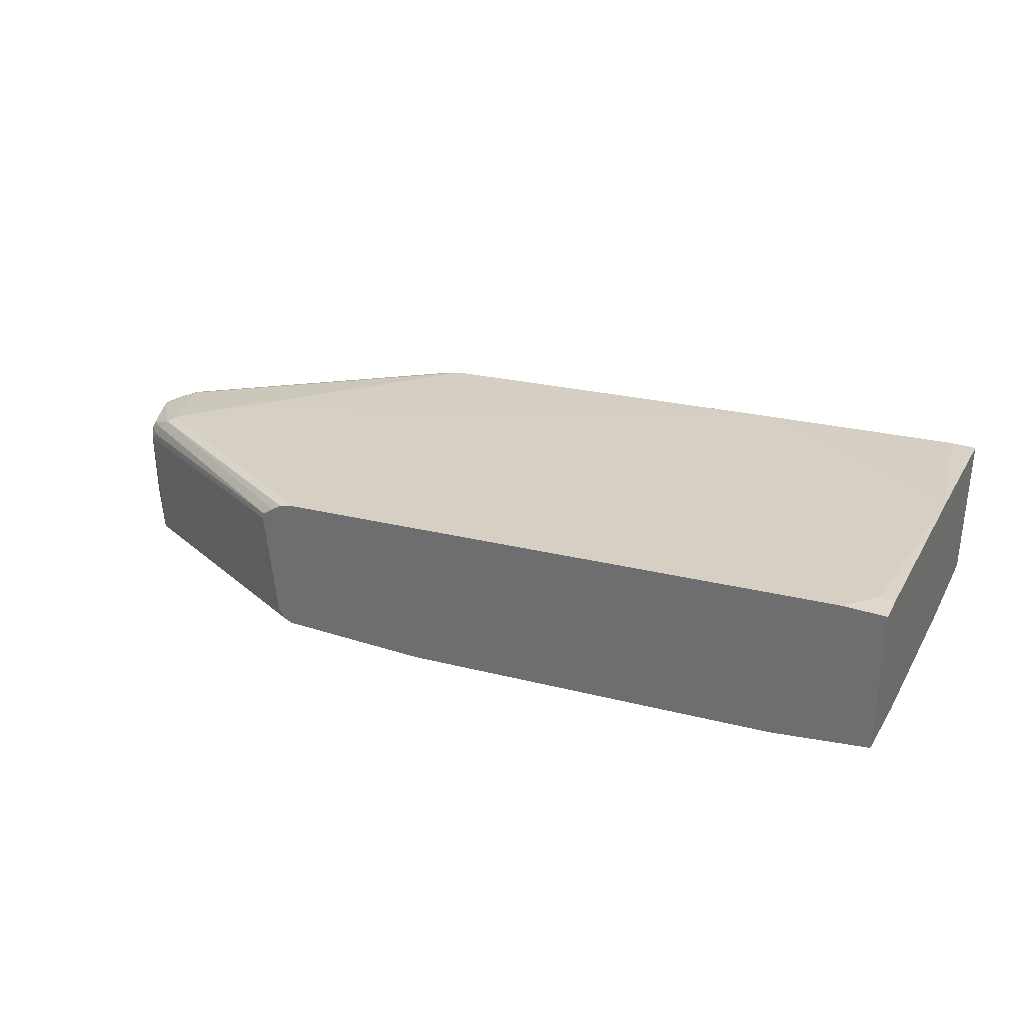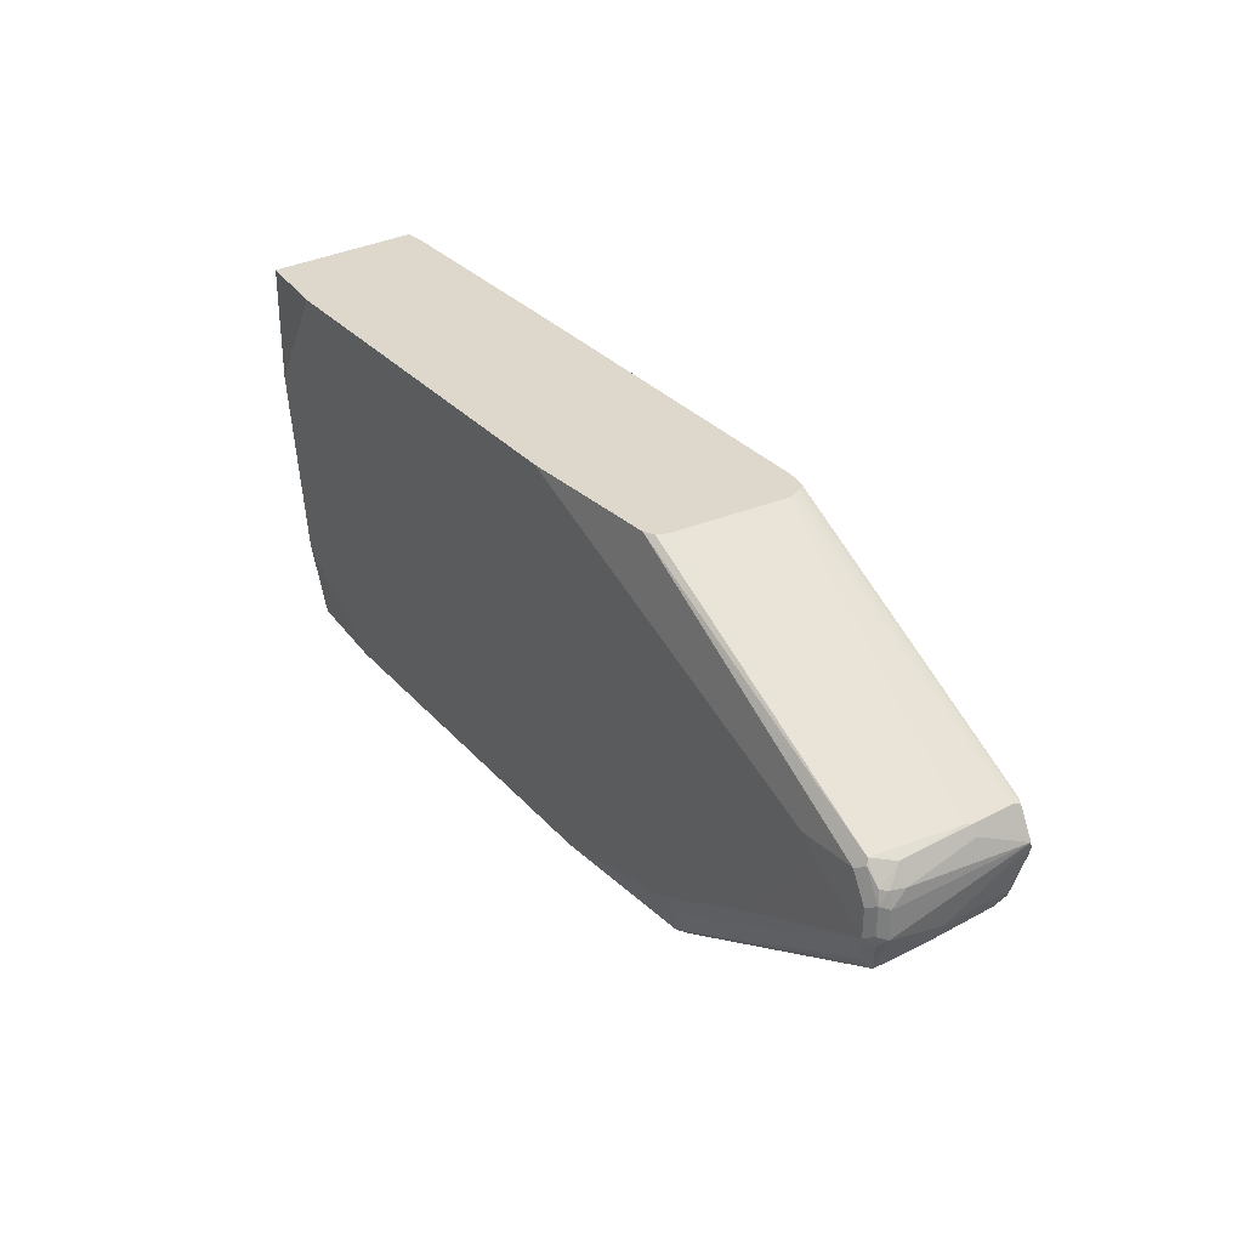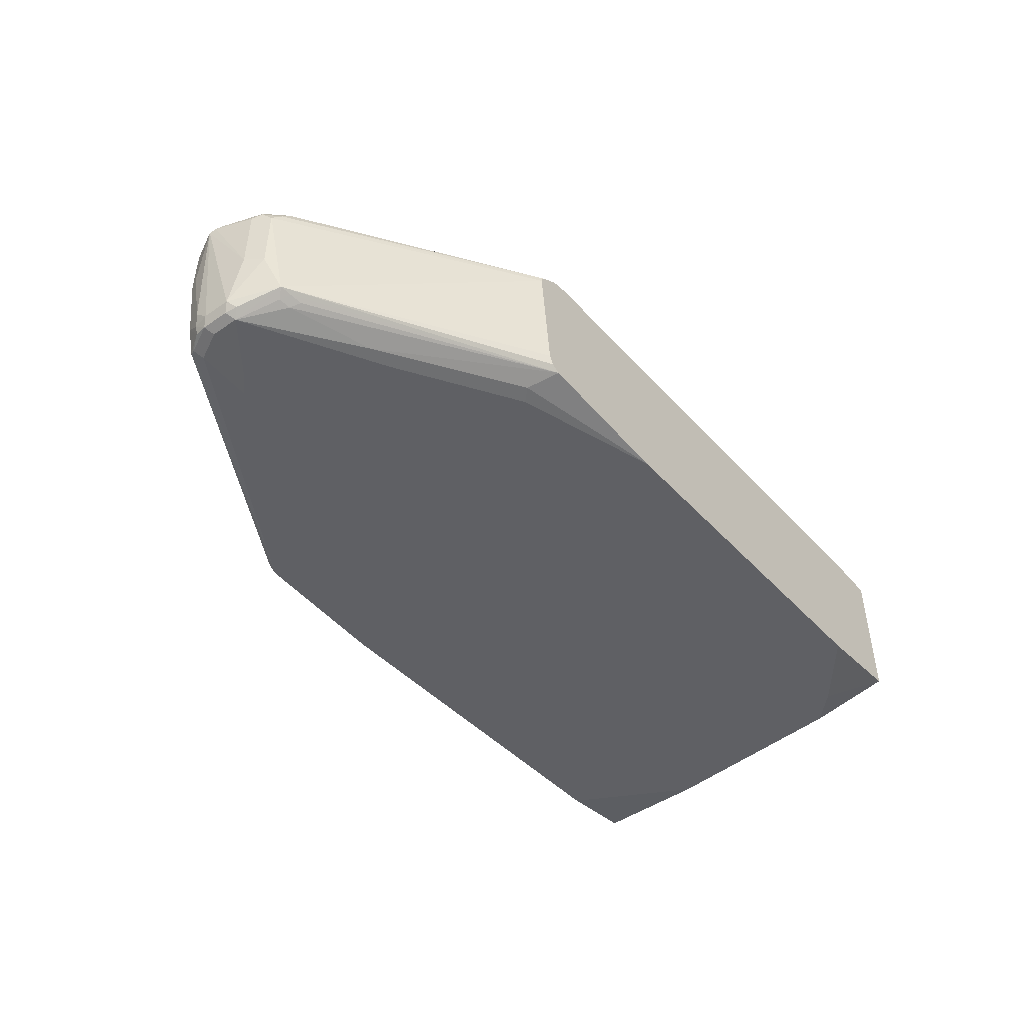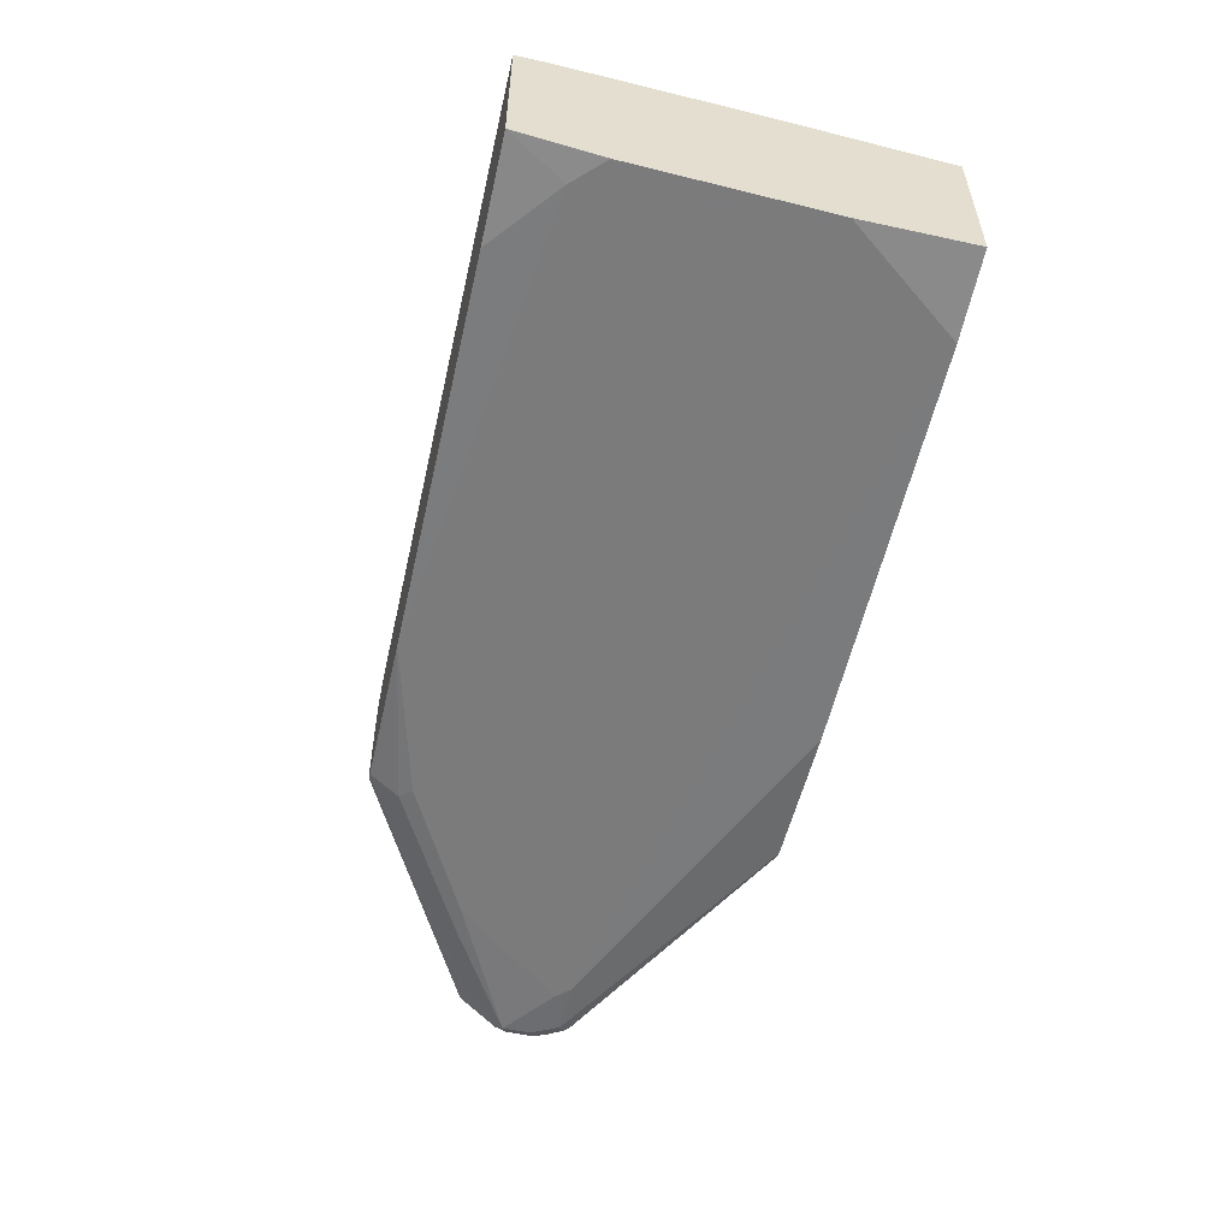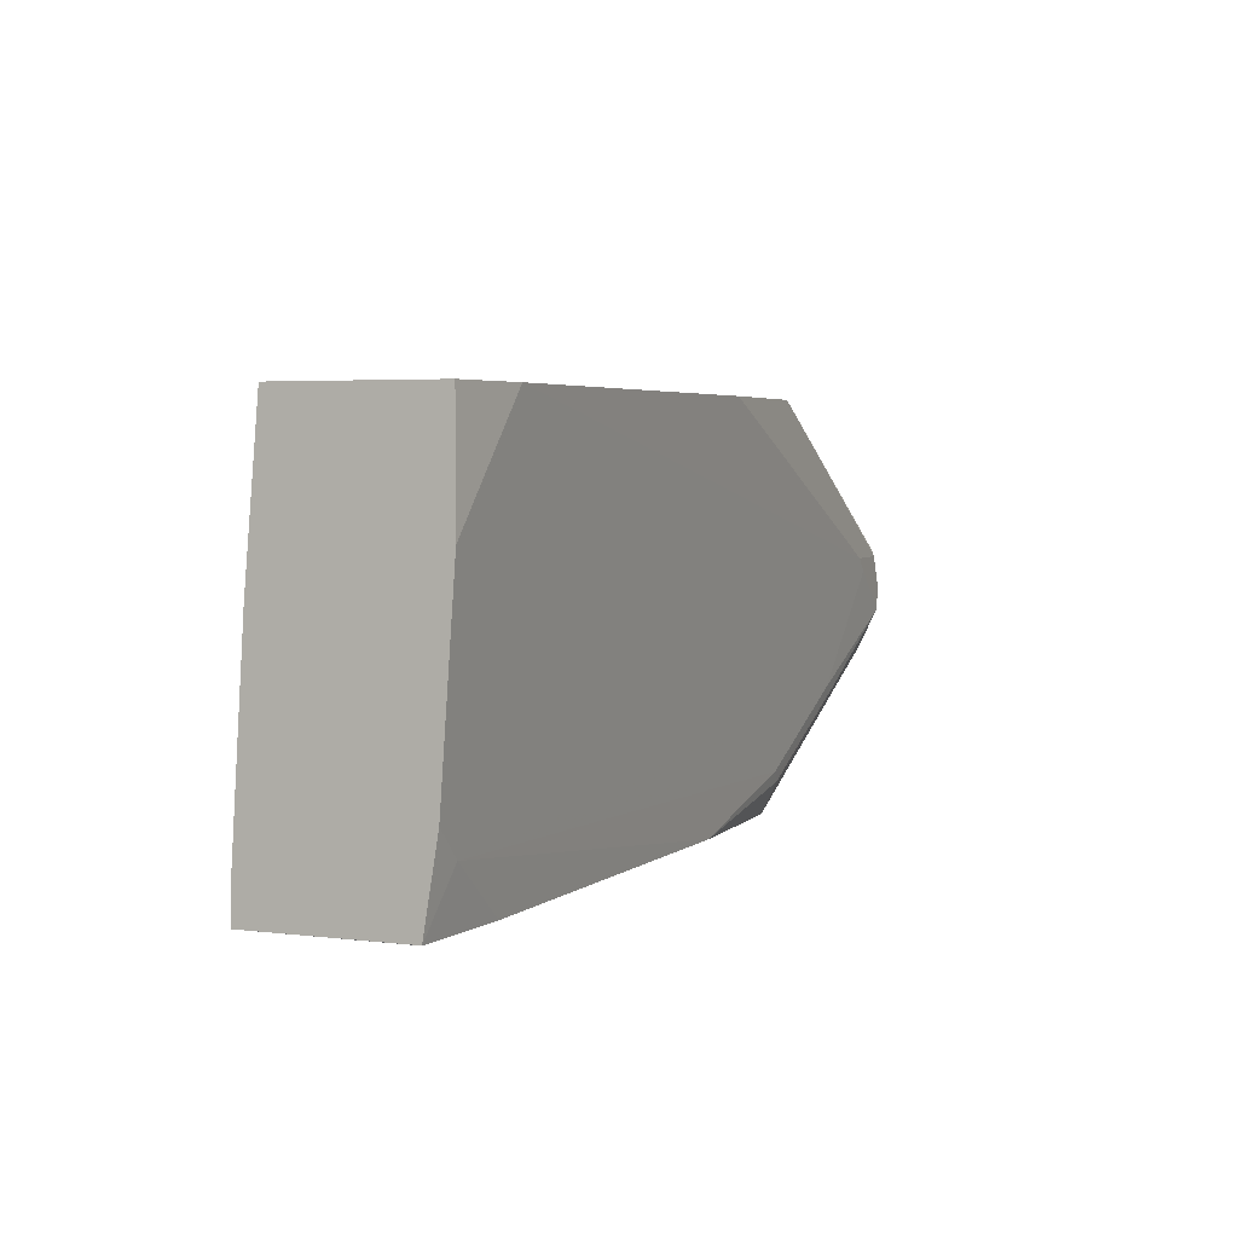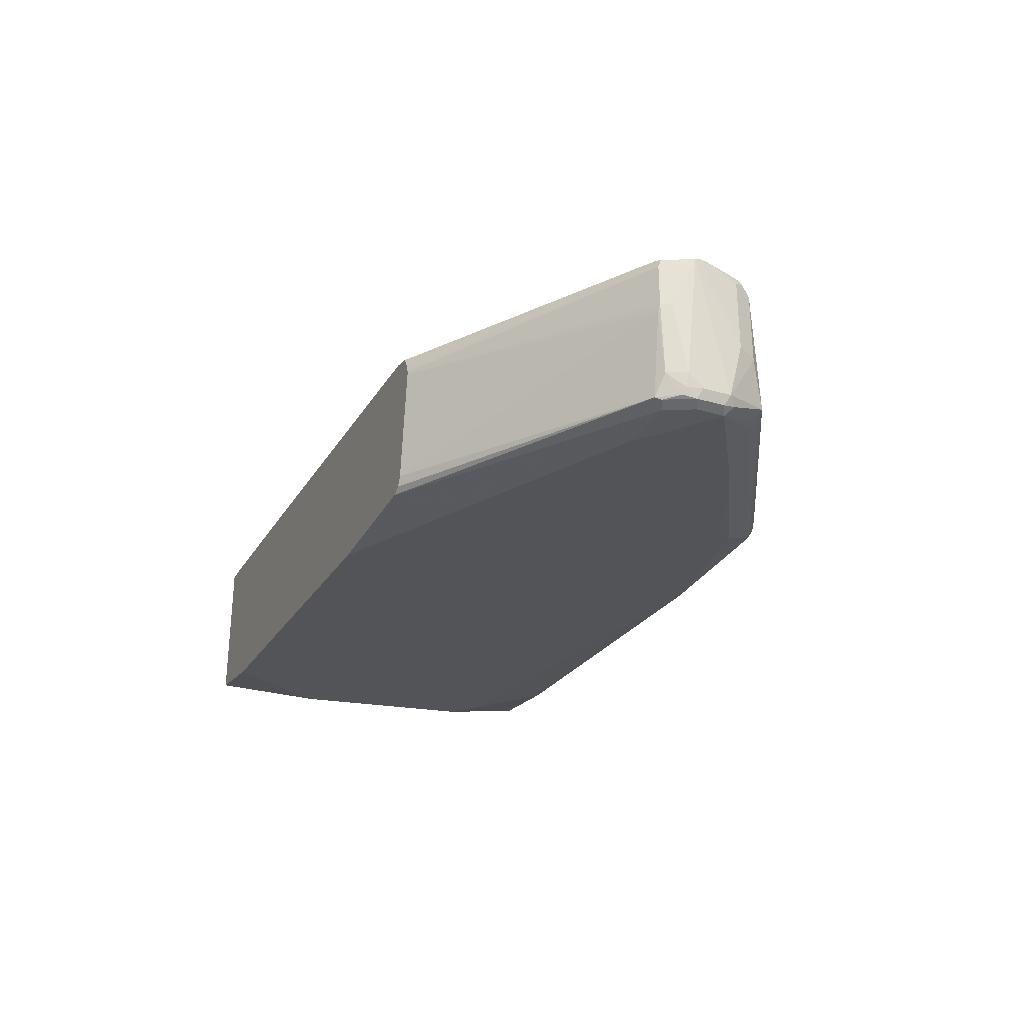
<metadata>
{"format":"obj","ext":"obj","renderer":"f3d","projection":"perspective","resolution":1024,"background":"white","views":[{"elev":31.9,"azim":-155.6,"up":"+Y"},{"elev":31.1,"azim":52.4,"up":"+Z"},{"elev":-47.0,"azim":128.0,"up":"+Y"},{"elev":-54.0,"azim":-103.0,"up":"+Y"},{"elev":4.1,"azim":-68.6,"up":"+Z"},{"elev":-28.5,"azim":66.5,"up":"+Y"}]}
</metadata>
<code>
v 0.2249 0.0361 -0.01618
v 0.2249 0.04513 -0.1166
v 0.2249 -0.06318 -0.01618
v 0.2418 0.0361 -0.01618
v 0.2257 0.04513 -0.1174
v 0.2347 0.05416 -0.2527
v 0.2249 0.05416 -0.252
v 0.2979 0.0361 -0.0632
v 0.7672 0.009022 -0.1444
v 0.2249 -0.06318 -0.08954
v 0.278 -0.07221 -0.01618
v 0.3772 0.02708 -0.01618
v 0.2528 0.05416 -0.2708
v 0.2249 0.05416 -0.2709
v 0.63 0.009022 -0.01618
v 0.8124 -5.3e-06 -0.1174
v 0.7763 0.009022 -0.1534
v 0.2249 -0.05415 -0.2159
v 0.2618 -0.06318 -0.1264
v 0.2798 -0.07221 -0.01807
v 0.7672 -0.09929 -0.1174
v 0.5397 -0.09026 -0.01618
v 0.5055 0.0361 -0.2708
v 0.2529 0.05416 -0.2709
v 0.7943 0.009022 -0.1715
v 0.2249 0.05308 -0.2709
v 0.6401 0.006769 -0.01618
v 0.8154 -0.003009 -0.1113
v 0.8225 -0.002258 -0.1264
v 0.8214 -5.3e-06 -0.1354
v 0.2249 -0.04513 -0.2708
v 0.225 -0.04513 -0.2709
v 0.2438 -0.05415 -0.2347
v 0.2708 -0.06318 -0.1354
v 0.3069 -0.07221 -0.04515
v 0.7763 -0.09929 -0.1264
v 0.8033 -0.09929 -0.1174
v 0.6318 -0.09026 -0.01618
v 0.6318 0.02708 -0.2708
v 0.5056 0.0361 -0.2709
v 0.7988 0.006769 -0.176
v 0.642 0.02484 -0.2709
v 0.6319 0.02708 -0.2709
v 0.6425 0.005808 -0.01618
v 0.8192 -0.004527 -0.1128
v 0.8282 -0.004527 -0.1309
v 0.8274 -0.003009 -0.1354
v 0.8259 -0.002258 -0.1399
v 0.289 -0.05415 -0.2709
v 0.2798 -0.06318 -0.1444
v 0.5417 -0.07221 -0.2709
v 0.5416 -0.07221 -0.2708
v 0.6409 -0.08124 -0.2437
v 0.7221 -0.09026 -0.1986
v 0.8124 -0.09929 -0.1534
v 0.8124 -0.09929 -0.1354
v 0.8094 -0.09627 -0.1143
v 0.8079 -0.09477 -0.1106
v 0.8033 -0.09627 -0.1113
v 0.6379 -0.08725 -0.01618
v 0.8168 -0.002258 -0.167
v 0.8033 0.001121 -0.1783
v 0.6489 0.02035 -0.2709
v 0.6421 0.02481 -0.2709
v 0.6451 0.001887 -0.01618
v 0.647 -0.001913 -0.01618
v 0.8184 -0.009033 -0.1113
v 0.8184 -0.0361 -0.1113
v 0.8214 -0.09026 -0.1354
v 0.8214 -0.09026 -0.1534
v 0.8214 -0.05415 -0.1625
v 0.8214 -0.0361 -0.1174
v 0.8214 -0.08124 -0.1264
v 0.8214 -0.009033 -0.1625
v 0.8184 -0.006029 -0.1685
v 0.6409 -0.07221 -0.2709
v 0.6484 -0.07972 -0.2512
v 0.6499 -0.08124 -0.2437
v 0.7943 -0.09026 -0.1805
v 0.8018 -0.08875 -0.179
v 0.8063 -0.08424 -0.1835
v 0.8168 -0.09477 -0.158
v 0.8184 -0.09627 -0.1504
v 0.7401 -0.09026 -0.1986
v 0.7672 -0.09026 -0.1895
v 0.8184 -0.09627 -0.1324
v 0.8168 -0.09477 -0.1241
v 0.8154 -0.08124 -0.1143
v 0.8168 -0.04061 -0.1106
v 0.6409 -0.08124 -0.01618
v 0.8094 -0.006029 -0.1775
v 0.6559 0.01506 -0.2709
v 0.6489 -0.00714 -0.01618
v 0.8184 -0.08124 -0.1204
v 0.6489 -0.009033 -0.01618
v 0.8192 -0.09026 -0.1253
v 0.8154 -0.05716 -0.1745
v 0.8154 -0.01204 -0.1745
v 0.6469 -0.06919 -0.2709
v 0.7988 -0.08574 -0.185
v 0.7913 -0.08725 -0.1865
v 0.6571 0.01084 -0.2709
v 0.6499 -0.06327 -0.2709
f 46 68 72
f 51 76 77
f 48 75 61
f 48 74 75
f 46 73 69
f 47 74 48
f 46 72 73
f 51 77 53
f 47 71 74
f 51 53 52
f 55 82 83
f 53 78 84
f 53 84 55
f 53 55 54
f 55 79 80
f 55 80 81
f 55 81 82
f 55 86 56
f 55 83 86
f 46 71 47
f 53 77 78
f 46 70 71
f 33 36 50
f 45 68 46
f 55 84 85
f 33 53 54
f 33 54 36
f 34 50 35
f 35 50 36
f 36 54 55
f 37 56 86
f 37 86 57
f 37 57 58
f 37 58 59
f 46 69 70
f 37 59 38
f 38 58 60
f 41 48 61
f 41 61 62
f 41 62 63
f 41 63 64
f 41 64 42
f 44 65 45
f 45 65 66
f 45 66 67
f 45 67 68
f 38 59 58
f 55 85 79
f 81 103 102
f 57 87 58
f 73 94 96
f 74 98 75
f 75 98 91
f 76 99 81
f 76 81 100
f 76 100 101
f 76 101 79
f 76 79 85
f 76 85 84
f 76 84 77
f 71 98 74
f 77 84 78
f 79 100 80
f 80 100 81
f 81 102 98
f 81 98 97
f 81 99 103
f 33 52 53
f 86 96 87
f 87 96 88
f 88 96 94
f 89 95 90
f 79 101 100
f 57 86 87
f 71 97 98
f 70 81 97
f 58 87 88
f 58 88 89
f 58 89 90
f 58 90 60
f 61 75 62
f 62 75 91
f 62 91 92
f 62 92 63
f 66 93 67
f 67 93 95
f 70 97 71
f 67 95 68
f 68 88 94
f 68 94 73
f 68 73 72
f 68 95 89
f 69 73 96
f 69 96 86
f 69 86 83
f 69 83 70
f 70 83 82
f 70 82 81
f 68 89 88
f 33 51 52
f 14 92 102
f 33 50 34
f 2 8 9
f 2 9 5
f 3 10 11
f 4 12 8
f 5 9 6
f 6 9 17
f 6 17 13
f 6 13 24
f 6 24 14
f 6 14 7
f 8 12 9
f 9 15 16
f 9 16 17
f 9 12 15
f 10 18 19
f 10 19 20
f 10 20 11
f 11 20 21
f 11 21 22
f 13 23 40
f 13 40 24
f 2 4 8
f 2 6 7
f 2 5 6
f 1 4 2
f 91 98 102
f 1 2 7
f 1 7 14
f 1 14 26
f 1 26 31
f 1 31 18
f 1 18 10
f 1 10 3
f 1 3 11
f 1 11 22
f 13 17 25
f 1 22 38
f 1 60 90
f 1 90 95
f 1 95 93
f 1 93 66
f 1 66 65
f 1 65 44
f 1 44 27
f 1 27 15
f 1 15 12
f 1 12 4
f 1 38 60
f 33 49 51
f 13 25 23
f 14 40 43
f 21 55 56
f 21 56 37
f 21 37 38
f 21 38 22
f 23 25 39
f 23 39 43
f 23 43 40
f 25 30 41
f 25 41 42
f 25 42 43
f 25 43 39
f 26 32 31
f 27 44 28
f 28 45 29
f 28 44 45
f 29 46 47
f 29 47 30
f 29 45 46
f 30 47 48
f 30 48 41
f 32 49 33
f 21 36 55
f 20 36 21
f 20 35 36
f 19 35 20
f 14 43 42
f 14 42 64
f 14 64 63
f 14 63 92
f 14 102 103
f 14 103 99
f 14 99 76
f 14 76 51
f 14 51 49
f 14 49 32
f 14 24 40
f 14 32 26
f 16 28 29
f 16 29 30
f 16 30 25
f 16 25 17
f 16 27 28
f 18 31 32
f 18 32 33
f 18 33 34
f 18 34 19
f 19 34 35
f 15 27 16
f 91 102 92

</code>
